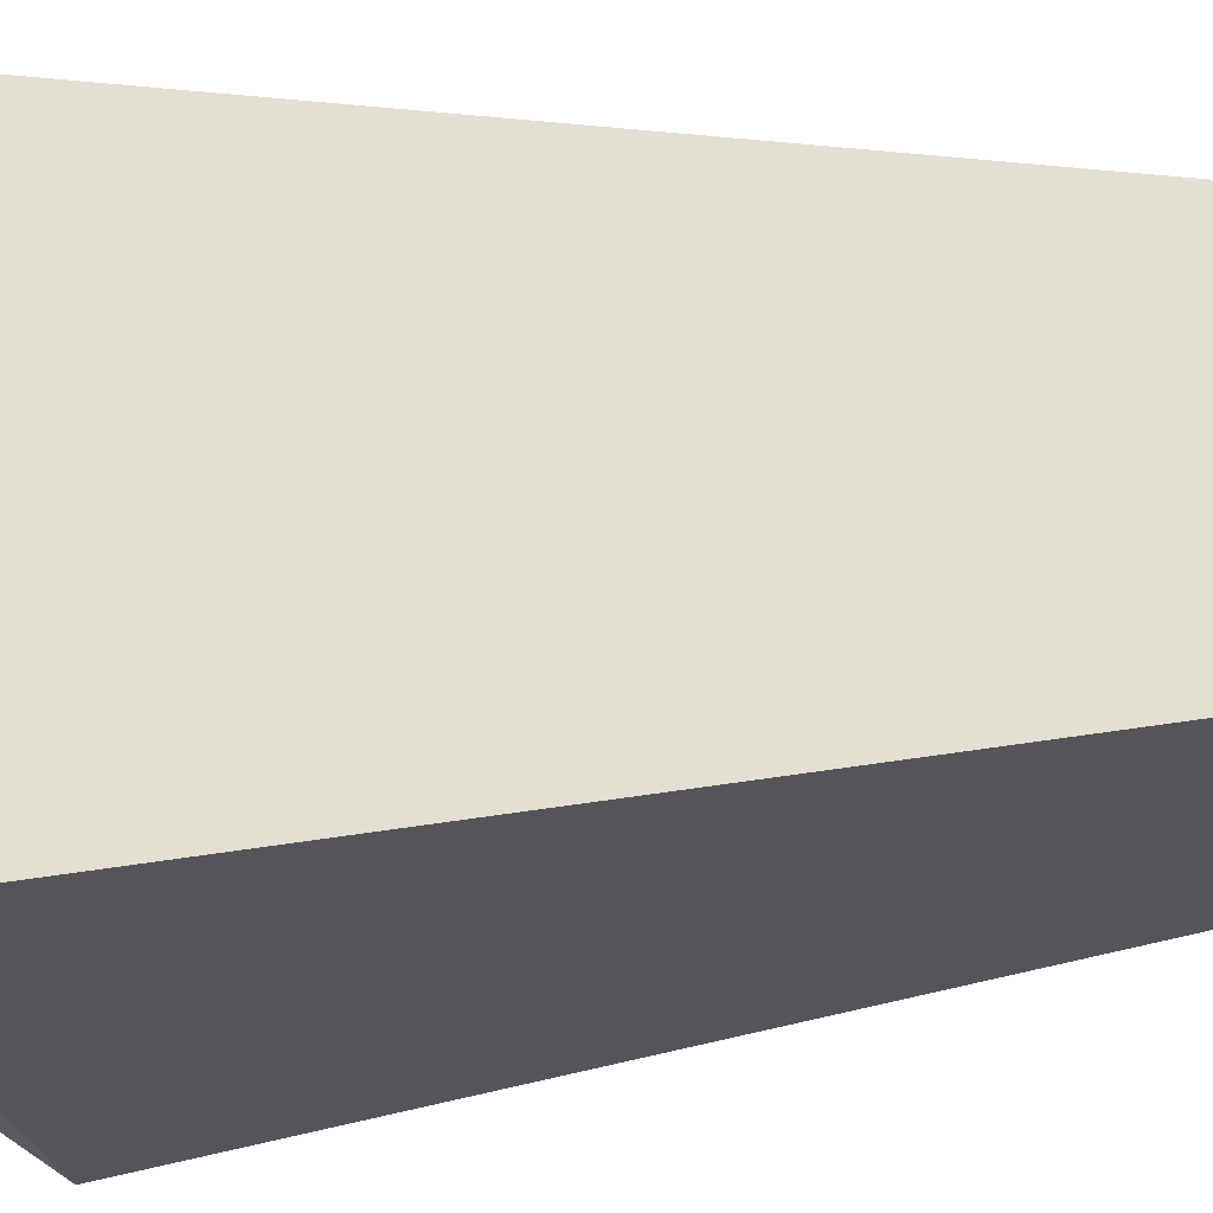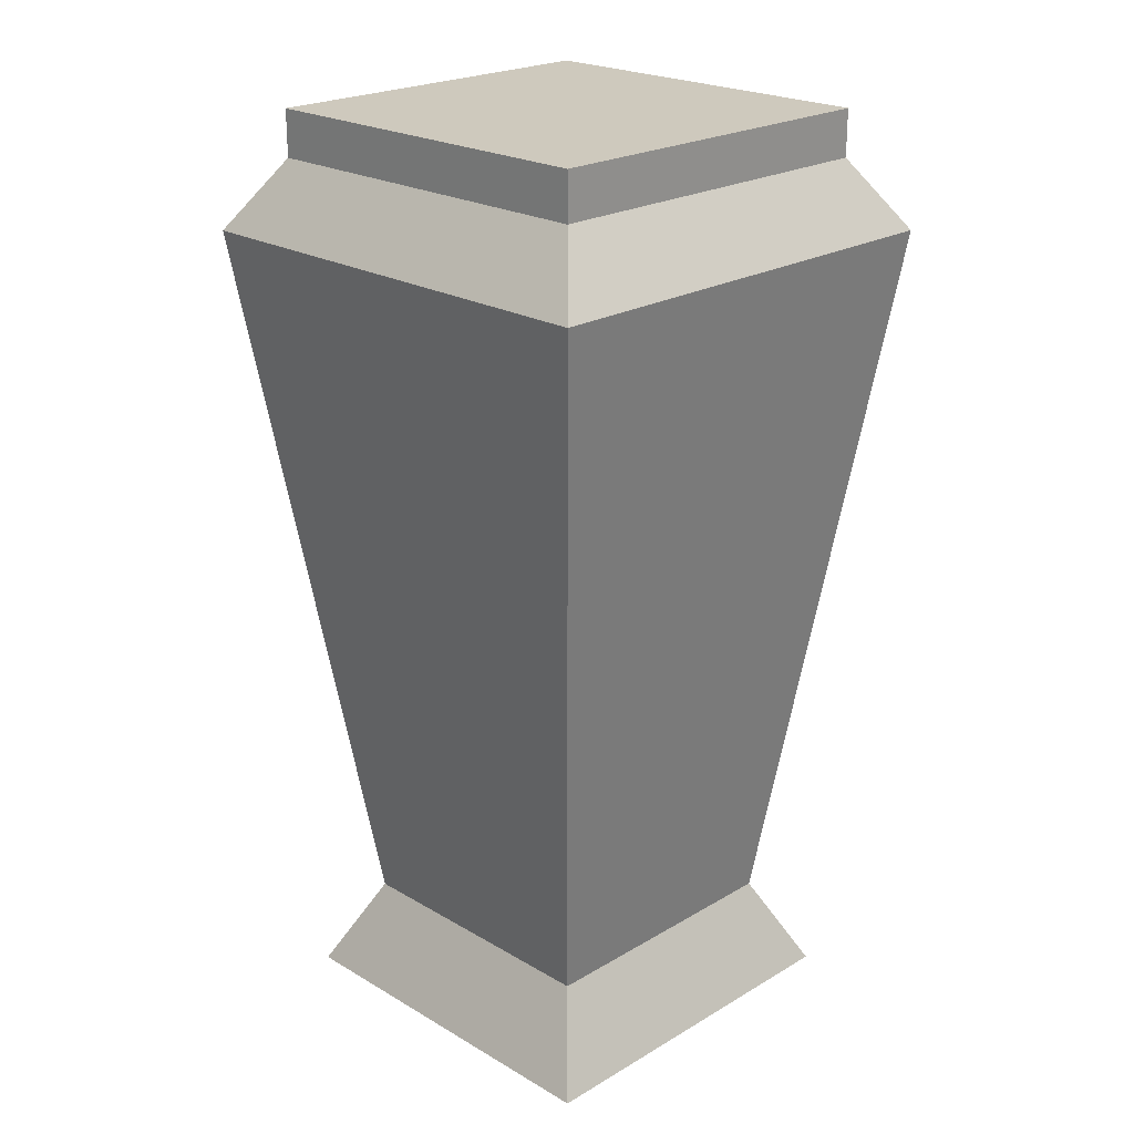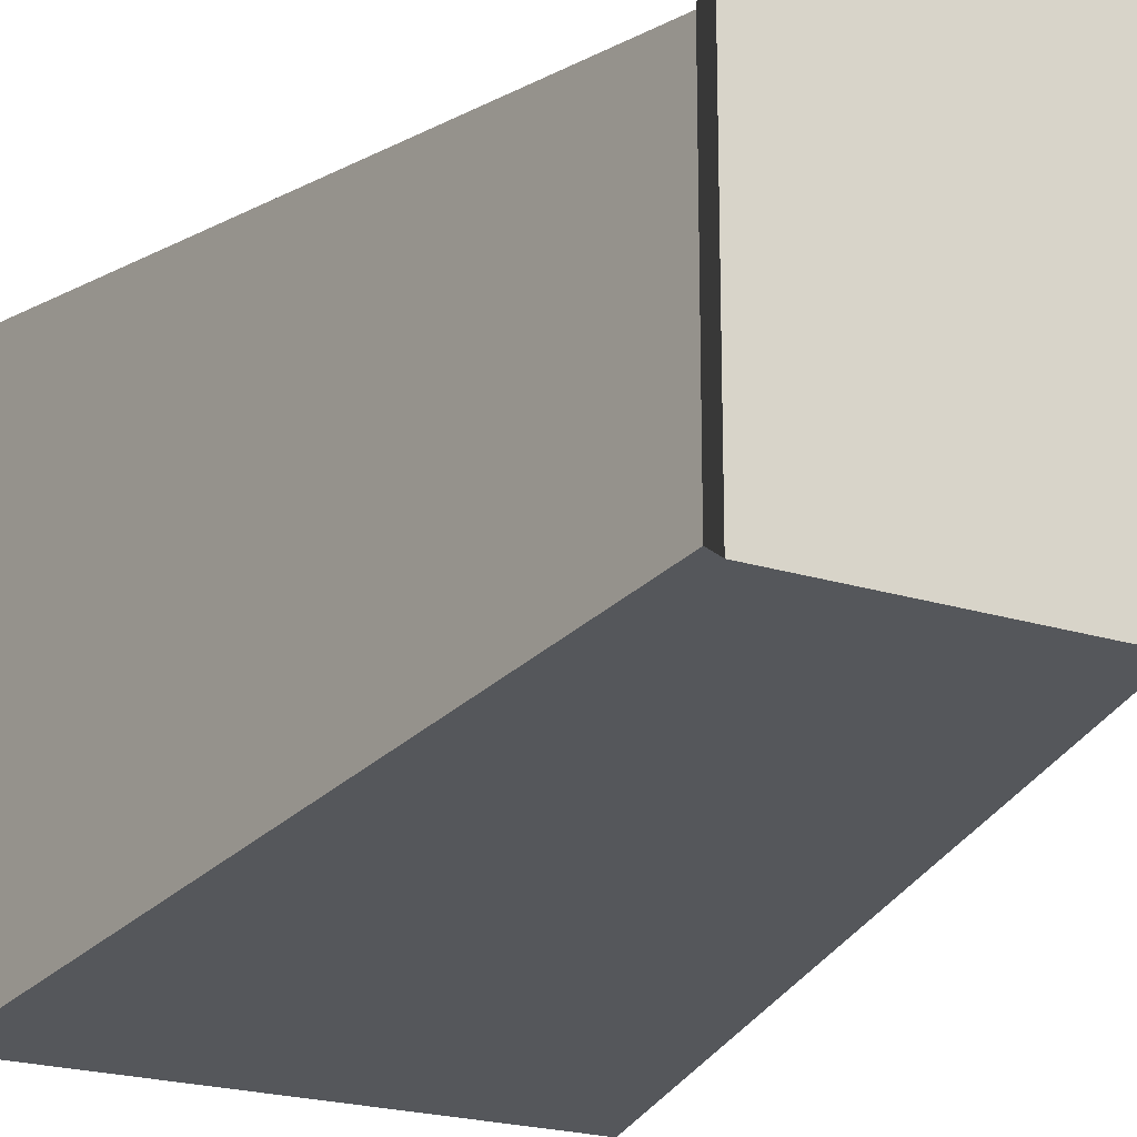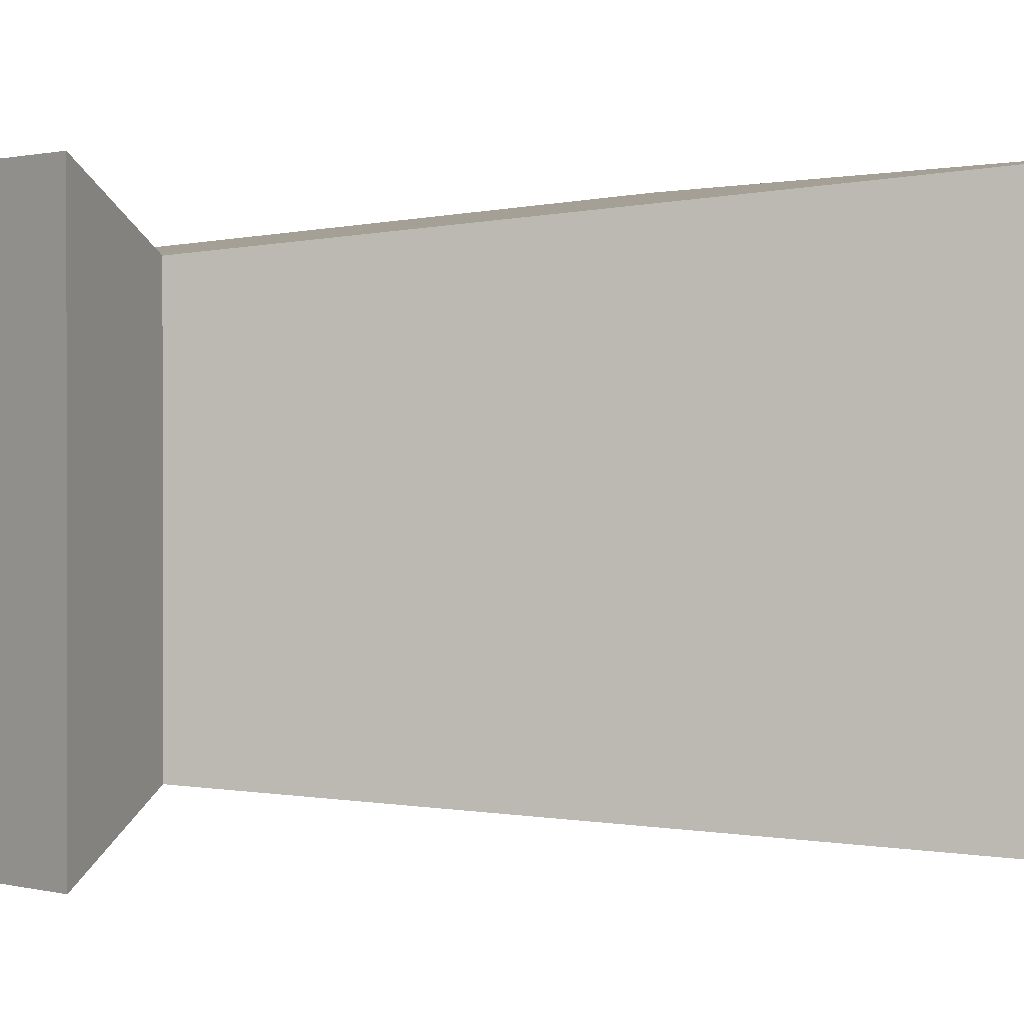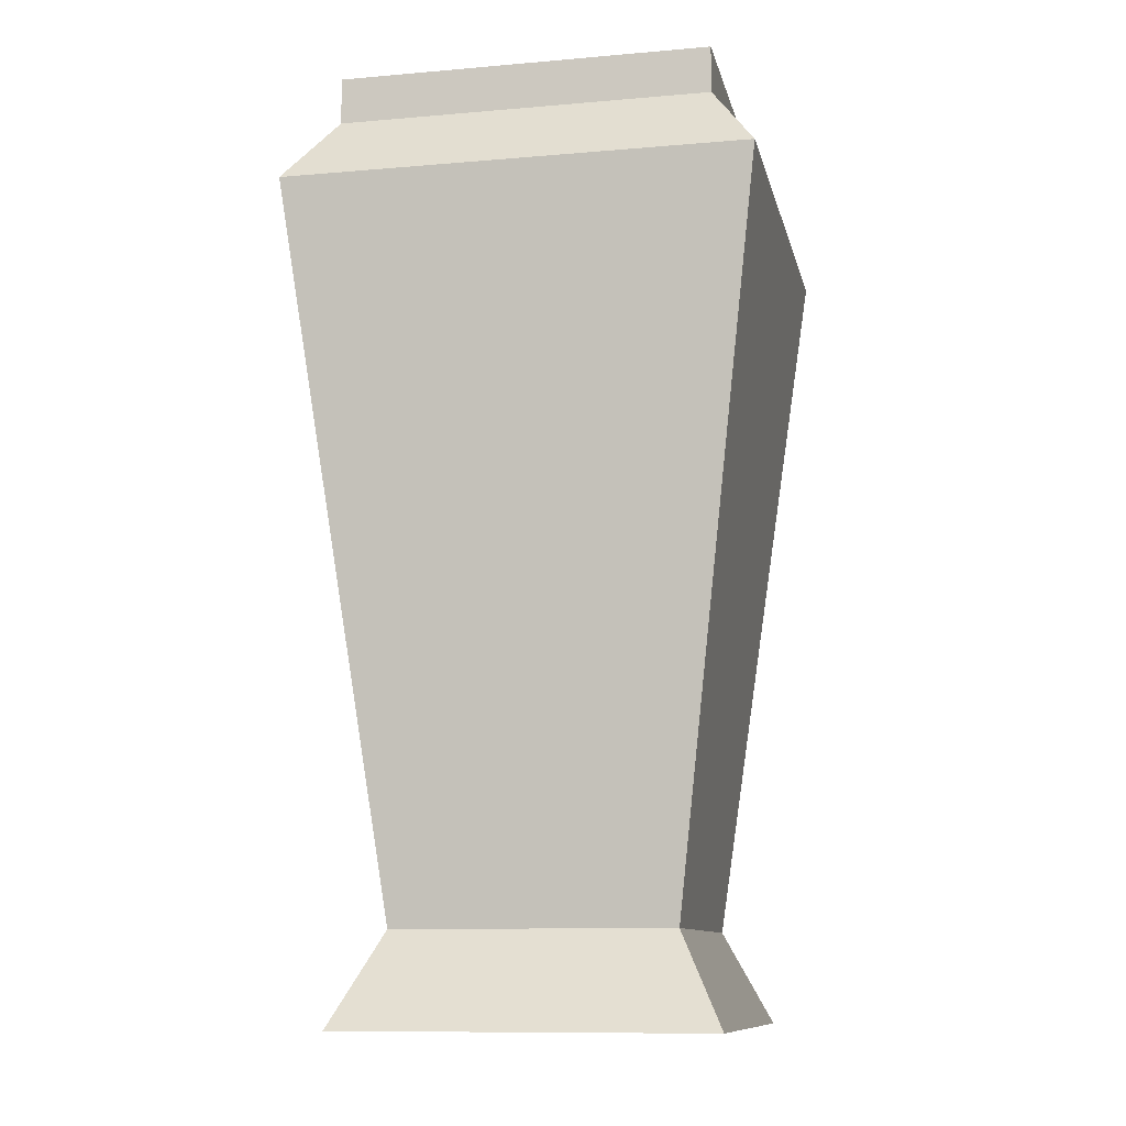
<metadata>
{"format":"obj","ext":"obj","renderer":"f3d","projection":"perspective","resolution":1024,"background":"white","views":[{"elev":-24.1,"azim":-80.0,"up":"+Z"},{"elev":22.7,"azim":-135.1,"up":"+Y"},{"elev":-21.0,"azim":-29.5,"up":"+Z"},{"elev":0.7,"azim":48.2,"up":"+Z"},{"elev":-10.7,"azim":12.2,"up":"+Y"}]}
</metadata>
<code>
o Body
v 200 1.8e-05 -200
v 200 -1.8e-05 200
v -200 1.8e-05 -200
v -200 -1.8e-05 200
v -81.25 75 162.5
v -93.75 25 187.5
v 0 50 175
v 93.75 25 187.5
v 81.25 75 162.5
v 150 100 150
v -150 100 150
v -135.9 37.5 181.2
v 135.9 37.5 181.2
v -144.9 68.75 165.6
v 144.9 68.75 165.6
v 187.5 25 93.75
v 162.5 75 81.25
v 175 50 4e-06
v 187.5 25 -93.75
v 162.5 75 -81.25
v 150 100 -150
v 168.8 62.5 126.6
v 181.2 37.5 -135.9
v 184.4 31.25 161.3
v 159.4 81.25 139.5
v 165.6 68.75 -144.9
v 167.2 65.62 156.7
v 93.75 25 -187.5
v 81.25 75 -162.5
v 0 50 -175
v -93.75 25 -187.5
v -81.25 75 -162.5
v -150 100 -150
v 126.6 62.5 -168.8
v -135.9 37.5 -181.2
v 161.3 31.25 -184.4
v 139.5 81.25 -159.4
v -144.9 68.75 -165.6
v 156.7 65.63 -167.2
v -187.5 25 -93.75
v -162.5 75 -81.25
v -175 50 4e-06
v -187.5 25 93.75
v -162.5 75 81.25
v -168.8 62.5 -126.6
v -181.2 37.5 135.9
v -184.4 31.25 -161.3
v -159.4 81.25 -139.5
v -165.6 68.75 144.9
v -167.2 65.63 -156.7
v 91.41 826.6 243.8
v 250 875 250
v -250 875 250
v 178.1 778.1 237.5
v -59.38 778.1 237.5
v 28.91 729.7 231.3
v -152.3 826.6 243.8
v -172.9 366.4 184.4
v -147.7 245.3 168.8
v -87.5 293.8 175
v -140.6 390.6 187.5
v 172.9 366.4 184.4
v 140.6 390.6 187.5
v 87.5 293.8 175
v 147.7 245.3 168.8
v -152.6 451.2 195.3
v -72.66 439.1 193.8
v -100 487.5 200
v -128.9 535.9 206.3
v -210.4 620.7 217.2
v -191.4 632.8 218.8
v 152.6 451.2 195.3
v 72.66 439.1 193.8
v 100 487.5 200
v 128.9 535.9 206.3
v 210.4 620.7 217.2
v 191.4 632.8 218.8
v -195.4 699.4 227.3
v -178.1 778.1 237.5
v -112.5 681.2 225
v 195.4 699.4 227.3
v 112.5 681.2 225
v -40.62 196.9 162.5
v -121.9 196.9 162.5
v -46.88 390.6 187.5
v 46.88 390.6 187.5
v 0 487.5 200
v 53.12 584.4 212.5
v -53.12 584.4 212.5
v -97.66 148.4 156.2
v 58.59 148.4 156.2
v 121.9 196.9 162.5
v 21.09 245.3 168.8
v -22.66 342.2 181.3
v -27.34 632.8 218.8
v 243.8 826.6 -91.41
v 250 875 -250
v 237.5 778.1 -178.1
v 237.5 778.1 59.38
v 231.2 729.7 -28.91
v 243.8 826.6 152.3
v 184.4 366.4 172.9
v 168.8 245.3 147.7
v 175 293.8 87.5
v 187.5 390.6 140.6
v 184.4 366.4 -172.9
v 187.5 390.6 -140.6
v 175 293.8 -87.5
v 168.8 245.3 -147.7
v 195.3 451.2 152.6
v 193.8 439.1 72.66
v 200 487.5 100
v 206.2 535.9 128.9
v 217.2 620.7 210.4
v 218.8 632.8 191.4
v 195.3 451.2 -152.6
v 193.8 439.1 -72.66
v 200 487.5 -100
v 206.2 535.9 -128.9
v 217.2 620.7 -210.4
v 218.8 632.8 -191.4
v 227.3 699.4 195.4
v 237.5 778.1 178.1
v 225 681.2 112.5
v 227.3 699.4 -195.4
v 225 681.2 -112.5
v 162.5 196.9 40.63
v 162.5 196.9 121.9
v 187.5 390.6 46.88
v 187.5 390.6 -46.87
v 200 487.5 4.2e-05
v 212.5 584.4 -53.12
v 212.5 584.4 53.13
v 156.2 148.4 97.66
v 156.2 148.4 -58.59
v 162.5 196.9 -121.9
v 168.8 245.3 -21.09
v 181.2 342.2 22.66
v 218.8 632.8 27.34
v -91.41 826.6 -243.7
v -250 875 -250
v -178.1 778.1 -237.5
v 59.38 778.1 -237.5
v -28.91 729.7 -231.2
v 152.3 826.6 -243.7
v 172.9 366.4 -184.4
v 147.7 245.3 -168.7
v 87.5 293.8 -175
v 140.6 390.6 -187.5
v -172.9 366.4 -184.4
v -140.6 390.6 -187.5
v -87.5 293.8 -175
v -147.7 245.3 -168.7
v 152.6 451.2 -195.3
v 72.66 439.1 -193.7
v 100 487.5 -200
v 128.9 535.9 -206.2
v 210.4 620.7 -217.2
v 191.4 632.8 -218.7
v -152.6 451.2 -195.3
v -72.66 439.1 -193.7
v -100 487.5 -200
v -128.9 535.9 -206.2
v -210.4 620.7 -217.2
v -191.4 632.8 -218.7
v 195.4 699.4 -227.3
v 178.1 778.1 -237.5
v 112.5 681.2 -225
v -195.4 699.4 -227.3
v -112.5 681.2 -225
v 40.62 196.9 -162.5
v 121.9 196.9 -162.5
v 46.88 390.6 -187.5
v -46.88 390.6 -187.5
v 0 487.5 -200
v -53.12 584.4 -212.5
v 53.12 584.4 -212.5
v 97.66 148.4 -156.2
v -58.59 148.4 -156.2
v -121.9 196.9 -162.5
v -21.09 245.3 -168.7
v 22.66 342.2 -181.2
v 27.34 632.8 -218.7
v -243.8 826.6 91.41
v -237.5 778.1 178.1
v -237.5 778.1 -59.37
v -231.2 729.7 28.91
v -243.8 826.6 -152.3
v -184.4 366.4 -172.9
v -168.8 245.3 -147.7
v -175 293.8 -87.5
v -187.5 390.6 -140.6
v -184.4 366.4 172.9
v -187.5 390.6 140.6
v -175 293.8 87.5
v -168.8 245.3 147.7
v -195.3 451.2 -152.6
v -193.8 439.1 -72.66
v -200 487.5 -100
v -206.2 535.9 -128.9
v -217.2 620.7 -210.4
v -218.8 632.8 -191.4
v -195.3 451.2 152.6
v -193.8 439.1 72.66
v -200 487.5 100
v -206.2 535.9 128.9
v -217.2 620.7 210.4
v -218.8 632.8 191.4
v -227.3 699.4 -195.4
v -237.5 778.1 -178.1
v -225 681.2 -112.5
v -227.3 699.4 195.4
v -225 681.2 112.5
v -162.5 196.9 -40.62
v -162.5 196.9 -121.9
v -187.5 390.6 -46.87
v -187.5 390.6 46.88
v -200 487.5 4.2e-05
v -212.5 584.4 53.13
v -212.5 584.4 -53.12
v -156.2 148.4 -97.66
v -156.2 148.4 58.59
v -162.5 196.9 121.9
v -168.8 245.3 21.09
v -181.2 342.2 -22.66
v -218.8 632.8 -27.34
v -106.2 931.2 212.5
v -118.8 893.8 237.5
v 0 912.5 225
v 118.8 893.8 237.5
v 106.2 931.2 212.5
v 200 950 200
v -200 950 200
v -173.4 903.1 231.3
v 164.1 921.9 218.8
v -188.7 926.6 215.6
v 205.1 898.4 234.4
v 203.6 924.2 217.2
v 212.5 931.2 106.3
v 237.5 893.8 118.8
v 225 912.5 8e-05
v 237.5 893.8 -118.7
v 212.5 931.2 -106.2
v 200 950 -200
v 231.2 903.1 173.4
v 218.8 921.9 -164.1
v 215.6 926.6 188.7
v 234.4 898.4 -205.1
v 217.2 924.2 -203.6
v 106.2 931.2 -212.5
v 118.8 893.8 -237.5
v 0 912.5 -225
v -118.8 893.8 -237.5
v -106.2 931.2 -212.5
v -200 950 -200
v 164.1 921.9 -218.7
v -173.4 903.1 -231.2
v 205.1 898.4 -234.4
v -188.7 926.6 -215.6
v 203.6 924.2 -217.2
v -212.5 931.2 -106.2
v -237.5 893.8 -118.7
v -225 912.5 8e-05
v -237.5 893.8 118.8
v -212.5 931.2 106.3
v -231.2 903.1 -173.4
v -218.8 921.9 164.1
v -215.6 926.6 -188.7
v -234.4 898.4 205.1
v -217.2 924.2 203.6
v -200 1000 200
v 200 1000 200
v 200 1000 -200
v -200 1000 -200
f 1 2 3
f 3 2 4
f 5 6 7
f 8 4 2
f 8 6 4
f 8 7 6
f 9 10 11
f 9 5 7
f 9 11 5
f 9 7 8
f 12 6 5
f 12 4 6
f 13 8 2
f 13 9 8
f 14 11 4
f 14 5 11
f 14 4 12
f 14 12 5
f 15 2 10
f 15 10 9
f 15 13 2
f 15 9 13
f 16 2 1
f 17 16 18
f 19 16 1
f 19 18 16
f 20 21 10
f 20 17 18
f 20 10 17
f 20 18 19
f 22 16 17
f 23 19 1
f 23 20 19
f 24 2 16
f 24 16 22
f 25 17 10
f 25 22 17
f 26 1 21
f 26 23 1
f 26 21 20
f 26 20 23
f 27 10 2
f 27 2 24
f 27 24 22
f 27 25 10
f 27 22 25
f 28 1 3
f 29 28 30
f 31 28 3
f 31 30 28
f 32 33 21
f 32 29 30
f 32 21 29
f 32 30 31
f 34 28 29
f 35 31 3
f 35 32 31
f 36 1 28
f 36 28 34
f 37 29 21
f 37 34 29
f 38 3 33
f 38 35 3
f 38 33 32
f 38 32 35
f 39 21 1
f 39 1 36
f 39 36 34
f 39 37 21
f 39 34 37
f 40 3 4
f 41 40 42
f 43 40 4
f 43 42 40
f 44 11 33
f 44 41 42
f 44 33 41
f 44 42 43
f 45 40 41
f 46 43 4
f 46 44 43
f 47 3 40
f 47 40 45
f 48 41 33
f 48 45 41
f 49 4 11
f 49 46 4
f 49 11 44
f 49 44 46
f 50 33 3
f 50 3 47
f 50 47 45
f 50 48 33
f 50 45 48
f 51 52 53
f 51 54 52
f 51 55 56
f 51 53 57
f 58 11 59
f 58 60 61
f 58 59 60
f 62 63 64
f 62 65 10
f 62 64 65
f 66 58 61
f 66 67 68
f 66 61 67
f 66 68 69
f 70 53 11
f 70 58 66
f 70 66 69
f 70 11 58
f 70 69 71
f 72 63 62
f 72 73 63
f 72 74 73
f 72 75 74
f 76 10 52
f 76 77 75
f 76 62 10
f 76 72 62
f 76 75 72
f 78 53 70
f 78 79 53
f 78 70 71
f 78 80 79
f 78 71 80
f 81 77 76
f 81 82 77
f 81 52 54
f 81 54 82
f 81 76 52
f 83 60 84
f 85 61 60
f 86 87 85
f 63 86 64
f 88 89 87
f 55 79 80
f 90 84 11
f 90 83 84
f 59 11 84
f 59 84 60
f 91 11 10
f 91 10 92
f 91 90 11
f 91 83 90
f 93 60 83
f 93 91 92
f 93 92 64
f 93 83 91
f 94 64 86
f 94 60 93
f 94 85 60
f 94 86 85
f 94 93 64
f 67 85 87
f 67 61 85
f 68 87 89
f 68 67 87
f 69 68 89
f 65 92 10
f 65 64 92
f 71 89 80
f 71 69 89
f 73 86 63
f 73 87 86
f 74 88 87
f 74 87 73
f 95 89 88
f 95 80 89
f 95 88 82
f 75 88 74
f 57 53 79
f 57 79 55
f 56 55 80
f 56 82 54
f 56 80 95
f 56 95 82
f 77 82 88
f 77 88 75
f 51 57 55
f 51 56 54
f 96 97 52
f 96 98 97
f 96 99 100
f 96 52 101
f 102 10 103
f 102 104 105
f 102 103 104
f 106 107 108
f 106 109 21
f 106 108 109
f 110 102 105
f 110 111 112
f 110 105 111
f 110 112 113
f 114 52 10
f 114 102 110
f 114 110 113
f 114 10 102
f 114 113 115
f 116 107 106
f 116 117 107
f 116 118 117
f 116 119 118
f 120 21 97
f 120 121 119
f 120 106 21
f 120 116 106
f 120 119 116
f 122 52 114
f 122 123 52
f 122 114 115
f 122 124 123
f 122 115 124
f 125 121 120
f 125 126 121
f 125 97 98
f 125 98 126
f 125 120 97
f 127 104 128
f 129 105 104
f 130 131 129
f 107 130 108
f 132 133 131
f 99 123 124
f 134 128 10
f 134 127 128
f 103 10 128
f 103 128 104
f 135 10 21
f 135 21 136
f 135 134 10
f 135 127 134
f 137 104 127
f 137 135 136
f 137 136 108
f 137 127 135
f 138 108 130
f 138 104 137
f 138 129 104
f 138 130 129
f 138 137 108
f 111 129 131
f 111 105 129
f 112 131 133
f 112 111 131
f 113 112 133
f 109 136 21
f 109 108 136
f 115 133 124
f 115 113 133
f 117 130 107
f 117 131 130
f 118 132 131
f 118 131 117
f 139 133 132
f 139 124 133
f 139 132 126
f 119 132 118
f 101 52 123
f 101 123 99
f 100 99 124
f 100 126 98
f 100 124 139
f 100 139 126
f 121 126 132
f 121 132 119
f 96 101 99
f 96 100 98
f 140 141 97
f 140 142 141
f 140 143 144
f 140 97 145
f 146 21 147
f 146 148 149
f 146 147 148
f 150 151 152
f 150 153 33
f 150 152 153
f 154 146 149
f 154 155 156
f 154 149 155
f 154 156 157
f 158 97 21
f 158 146 154
f 158 154 157
f 158 21 146
f 158 157 159
f 160 151 150
f 160 161 151
f 160 162 161
f 160 163 162
f 164 33 141
f 164 165 163
f 164 150 33
f 164 160 150
f 164 163 160
f 166 97 158
f 166 167 97
f 166 158 159
f 166 168 167
f 166 159 168
f 169 165 164
f 169 170 165
f 169 141 142
f 169 142 170
f 169 164 141
f 171 148 172
f 173 149 148
f 174 175 173
f 151 174 152
f 176 177 175
f 143 167 168
f 178 172 21
f 178 171 172
f 147 21 172
f 147 172 148
f 179 21 33
f 179 33 180
f 179 178 21
f 179 171 178
f 181 148 171
f 181 179 180
f 181 180 152
f 181 171 179
f 182 152 174
f 182 148 181
f 182 173 148
f 182 174 173
f 182 181 152
f 155 173 175
f 155 149 173
f 156 175 177
f 156 155 175
f 157 156 177
f 153 180 33
f 153 152 180
f 159 177 168
f 159 157 177
f 161 174 151
f 161 175 174
f 162 176 175
f 162 175 161
f 183 177 176
f 183 168 177
f 183 176 170
f 163 176 162
f 145 97 167
f 145 167 143
f 144 143 168
f 144 170 142
f 144 168 183
f 144 183 170
f 165 170 176
f 165 176 163
f 140 145 143
f 140 144 142
f 184 53 141
f 184 185 53
f 184 186 187
f 184 141 188
f 189 33 190
f 189 191 192
f 189 190 191
f 193 194 195
f 193 196 11
f 193 195 196
f 197 189 192
f 197 198 199
f 197 192 198
f 197 199 200
f 201 141 33
f 201 189 197
f 201 197 200
f 201 33 189
f 201 200 202
f 203 194 193
f 203 204 194
f 203 205 204
f 203 206 205
f 207 11 53
f 207 208 206
f 207 193 11
f 207 203 193
f 207 206 203
f 209 141 201
f 209 210 141
f 209 201 202
f 209 211 210
f 209 202 211
f 212 208 207
f 212 213 208
f 212 53 185
f 212 185 213
f 212 207 53
f 214 191 215
f 216 192 191
f 217 218 216
f 194 217 195
f 219 220 218
f 186 210 211
f 221 215 33
f 221 214 215
f 190 33 215
f 190 215 191
f 222 33 11
f 222 11 223
f 222 221 33
f 222 214 221
f 224 191 214
f 224 222 223
f 224 223 195
f 224 214 222
f 225 195 217
f 225 191 224
f 225 216 191
f 225 217 216
f 225 224 195
f 198 216 218
f 198 192 216
f 199 218 220
f 199 198 218
f 200 199 220
f 196 223 11
f 196 195 223
f 202 220 211
f 202 200 220
f 204 217 194
f 204 218 217
f 205 219 218
f 205 218 204
f 226 220 219
f 226 211 220
f 226 219 213
f 206 219 205
f 188 141 210
f 188 210 186
f 187 186 211
f 187 213 185
f 187 211 226
f 187 226 213
f 208 213 219
f 208 219 206
f 184 188 186
f 184 187 185
f 227 228 229
f 230 53 52
f 230 228 53
f 230 229 228
f 231 232 233
f 231 227 229
f 231 233 227
f 231 229 230
f 234 53 228
f 234 228 227
f 235 232 231
f 235 231 230
f 236 233 53
f 236 227 233
f 236 53 234
f 236 234 227
f 237 230 52
f 237 235 230
f 238 52 232
f 238 237 52
f 238 232 235
f 238 235 237
f 239 240 241
f 242 52 97
f 242 240 52
f 242 241 240
f 243 244 232
f 243 239 241
f 243 232 239
f 243 241 242
f 245 52 240
f 245 240 239
f 246 244 243
f 246 243 242
f 247 232 52
f 247 239 232
f 247 52 245
f 247 245 239
f 248 242 97
f 248 246 242
f 249 97 244
f 249 248 97
f 249 244 246
f 249 246 248
f 250 251 252
f 253 97 141
f 253 251 97
f 253 252 251
f 254 255 244
f 254 250 252
f 254 244 250
f 254 252 253
f 256 251 250
f 256 250 244
f 257 253 141
f 257 254 253
f 258 97 251
f 258 251 256
f 259 141 255
f 259 257 141
f 259 255 254
f 259 254 257
f 260 244 97
f 260 256 244
f 260 97 258
f 260 258 256
f 261 262 263
f 264 141 53
f 264 262 141
f 264 263 262
f 265 233 255
f 265 261 263
f 265 255 261
f 265 263 264
f 266 141 262
f 266 262 261
f 267 233 265
f 267 265 264
f 268 255 141
f 268 261 255
f 268 141 266
f 268 266 261
f 269 264 53
f 269 267 264
f 270 53 233
f 270 269 53
f 270 233 267
f 270 267 269
f 232 271 233
f 272 271 232
f 271 272 273
f 271 273 274
f 244 272 232
f 273 272 244
f 255 273 244
f 274 273 255
f 233 274 255
f 271 274 233

</code>
